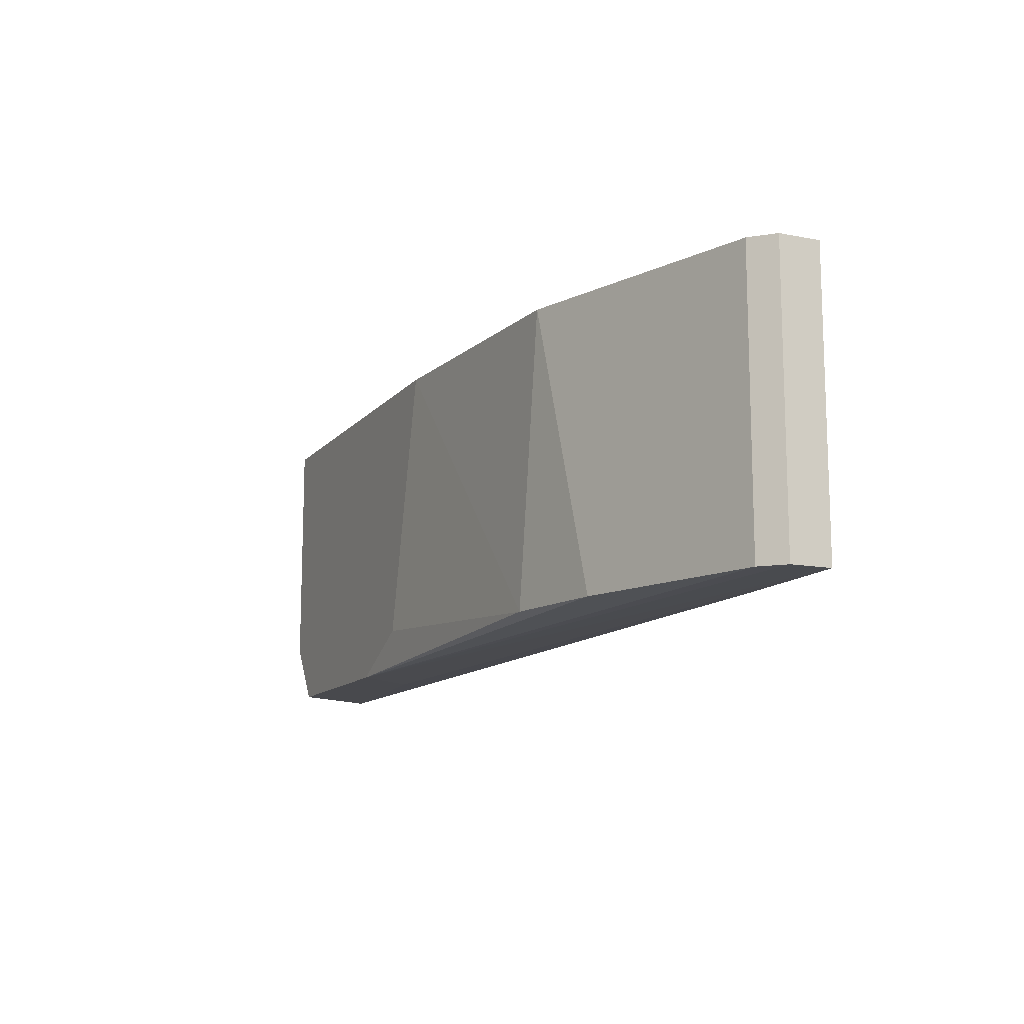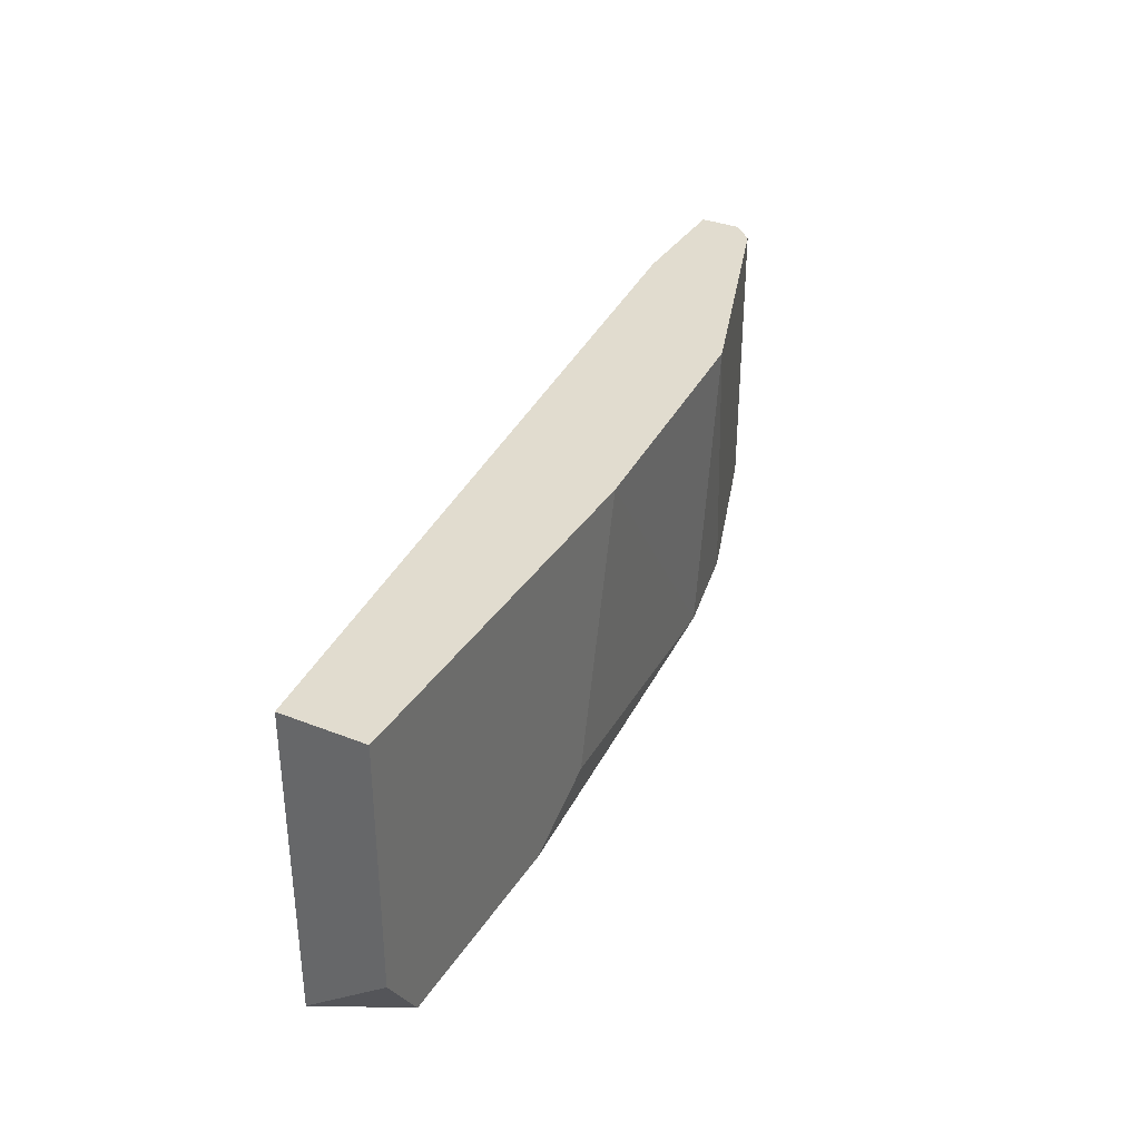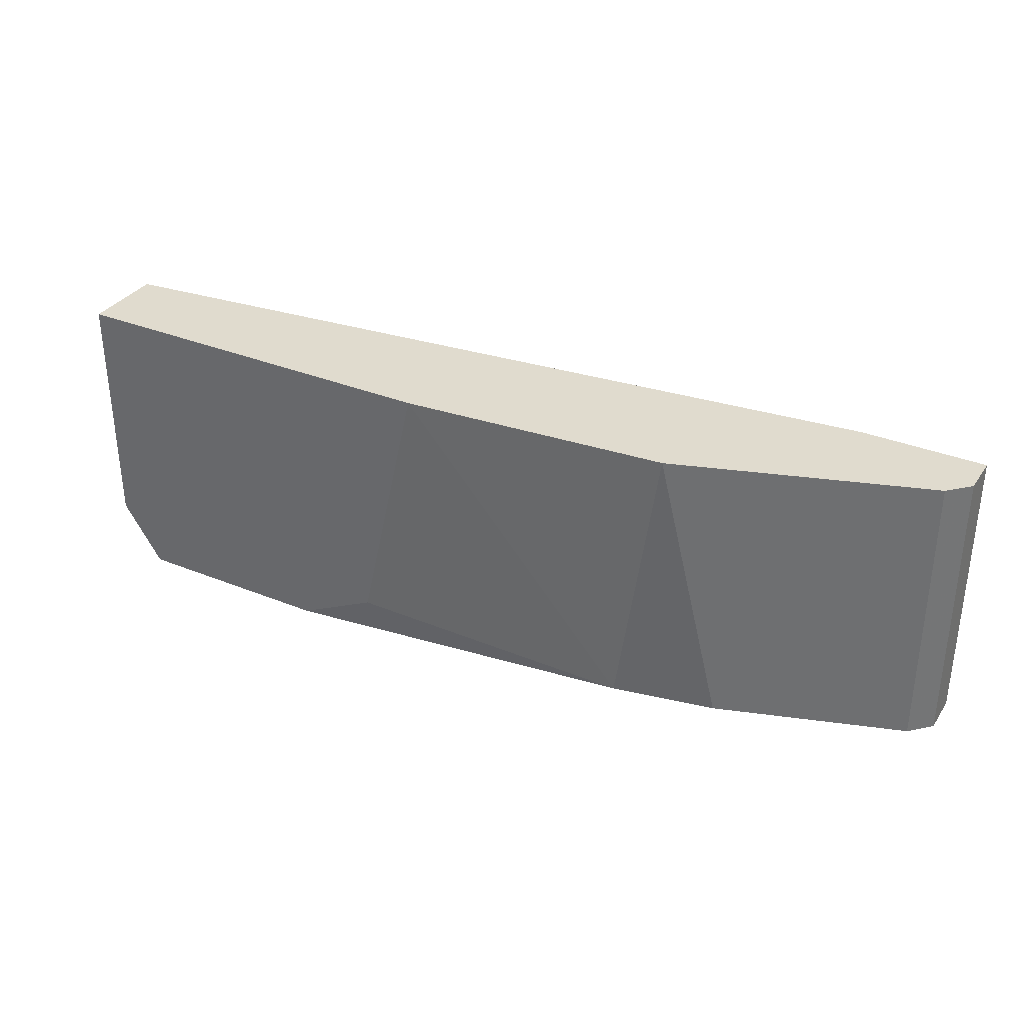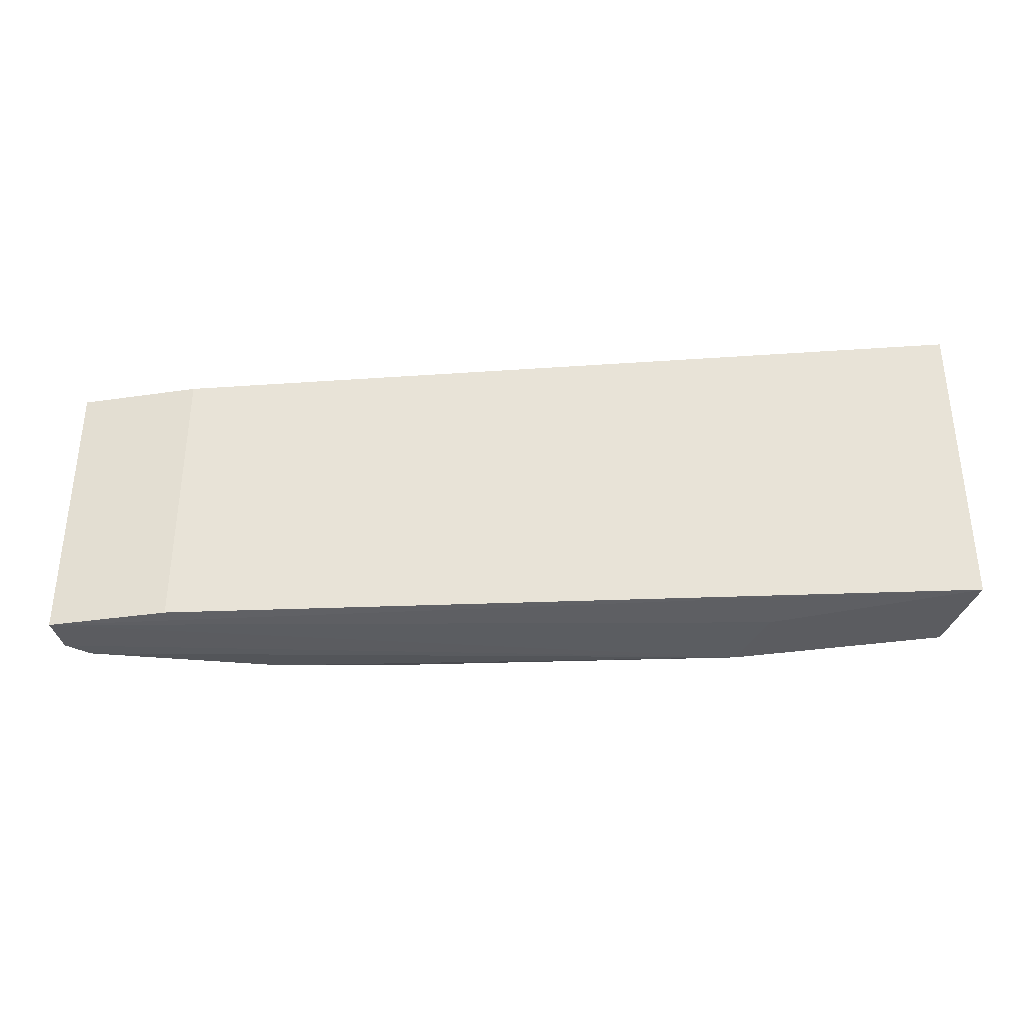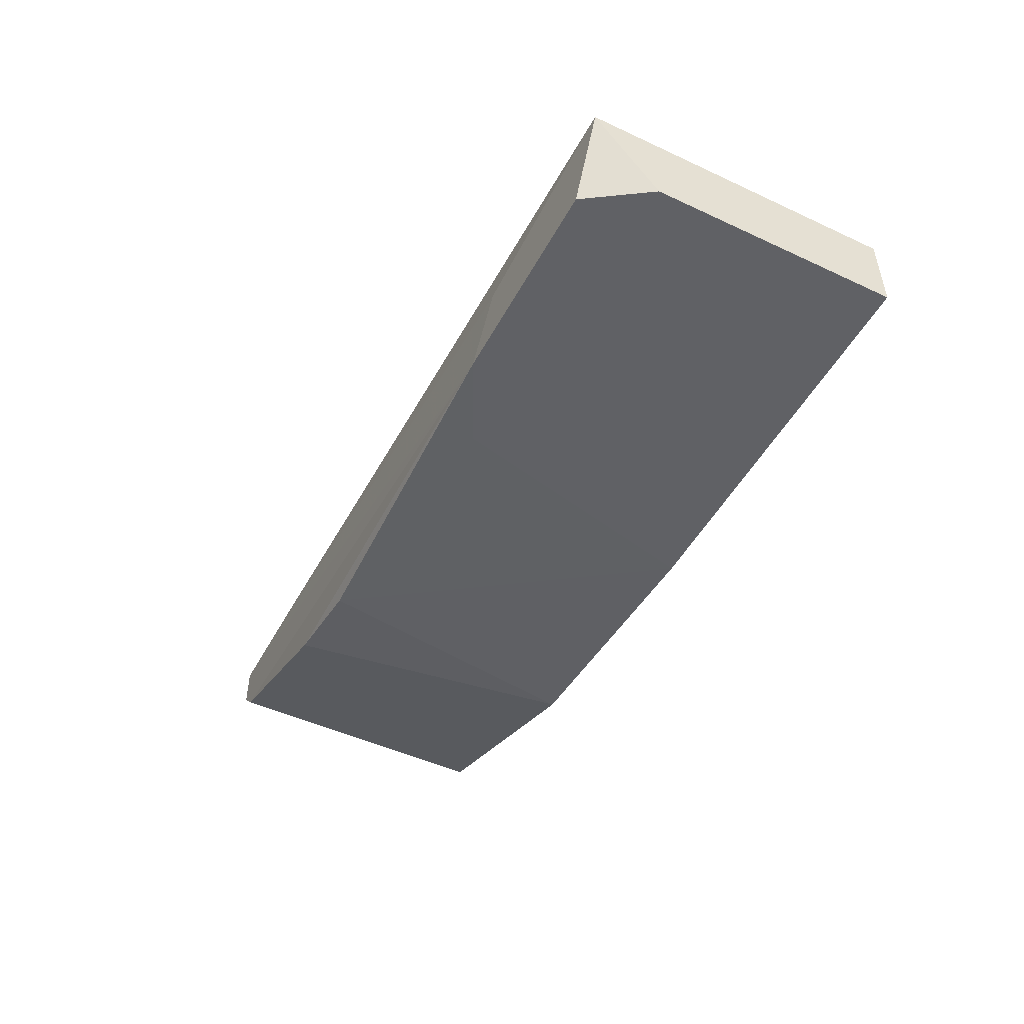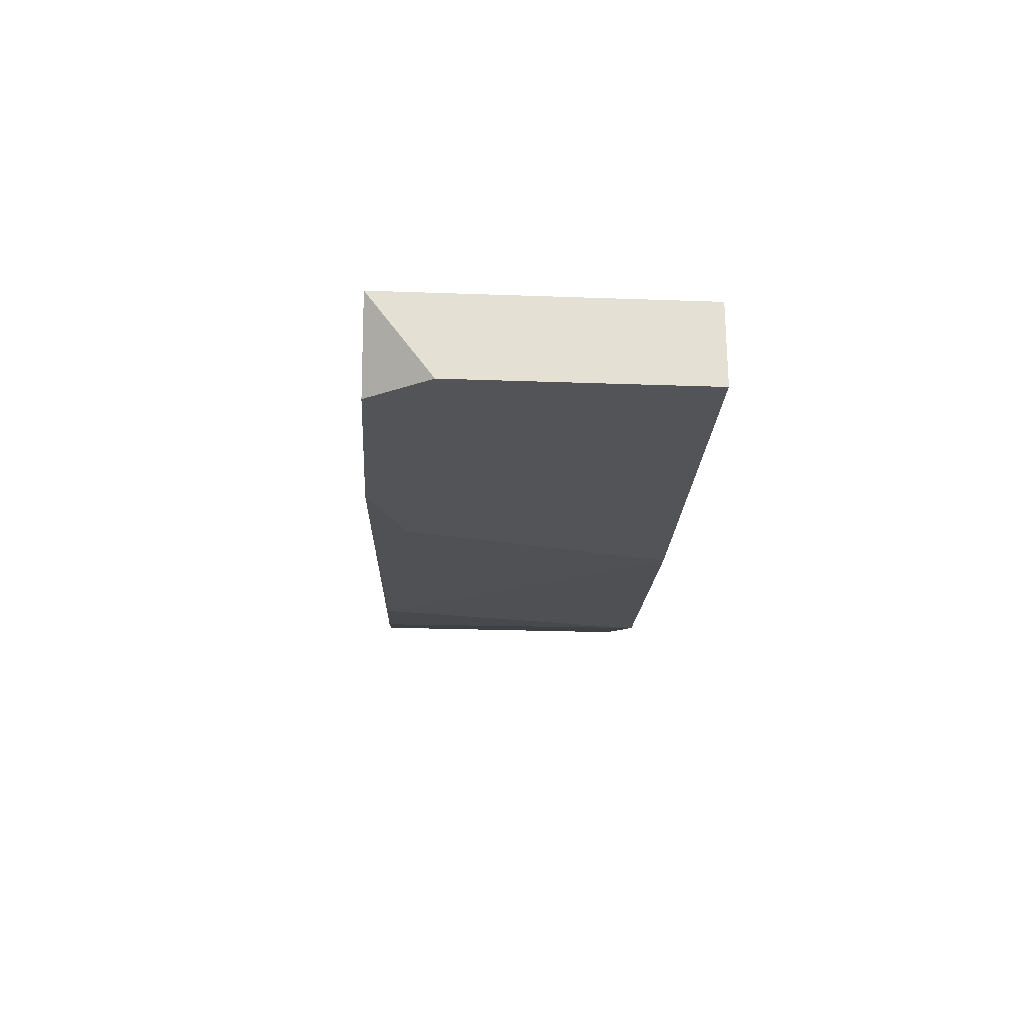
<metadata>
{"format":"obj","ext":"obj","renderer":"f3d","projection":"perspective","resolution":1024,"background":"white","views":[{"elev":-12.5,"azim":-114.3,"up":"+Y"},{"elev":34.5,"azim":118.0,"up":"+Y"},{"elev":33.7,"azim":-151.0,"up":"+Y"},{"elev":-35.0,"azim":11.2,"up":"+Y"},{"elev":-48.5,"azim":62.6,"up":"+Z"},{"elev":-23.5,"azim":86.5,"up":"+Z"}]}
</metadata>
<code>
v -0.02458 -0.01877 -0.02397
v -0.05732 -0.000573 -0.01427
v -0.05732 -0.01755 -0.01427
v -0.0464 -0.01755 -0.02276
v -0.06338 -0.000573 -0.01791
v -0.06338 -0.01755 -0.01791
v -0.05247 -0.01755 -0.02155
v -0.01245 -0.01877 -0.02397
v -0.01002 -0.000573 -0.02397
v -0.01002 -0.000573 -0.01912
v -0.01002 -0.01512 -0.02397
v -0.01002 -0.01877 -0.01912
v -0.04883 -0.000573 -0.02276
v -0.0646 -0.000573 -0.01669
v -0.0646 -0.000573 -0.01427
v -0.0646 -0.01755 -0.01669
v -0.0646 -0.01755 -0.01427
v -0.03307 -0.000573 -0.02397
v -0.02215 -0.01877 -0.02033
v -0.02943 -0.01634 -0.02397
f 17 1 19
f 15 10 13
f 10 12 9
f 13 10 9
f 12 10 3
f 20 9 8
f 15 13 5
f 10 15 2
f 3 10 2
f 15 3 2
f 9 20 18
f 13 9 18
f 20 4 18
f 4 13 18
f 13 4 7
f 5 13 7
f 15 16 17
f 12 3 17
f 3 15 17
f 20 8 1
f 8 12 1
f 4 20 1
f 7 4 1
f 17 16 1
f 9 12 11
f 12 8 11
f 8 9 11
f 16 5 6
f 5 7 6
f 1 16 6
f 7 1 6
f 16 15 14
f 15 5 14
f 5 16 14
f 12 17 19
f 1 12 19

</code>
